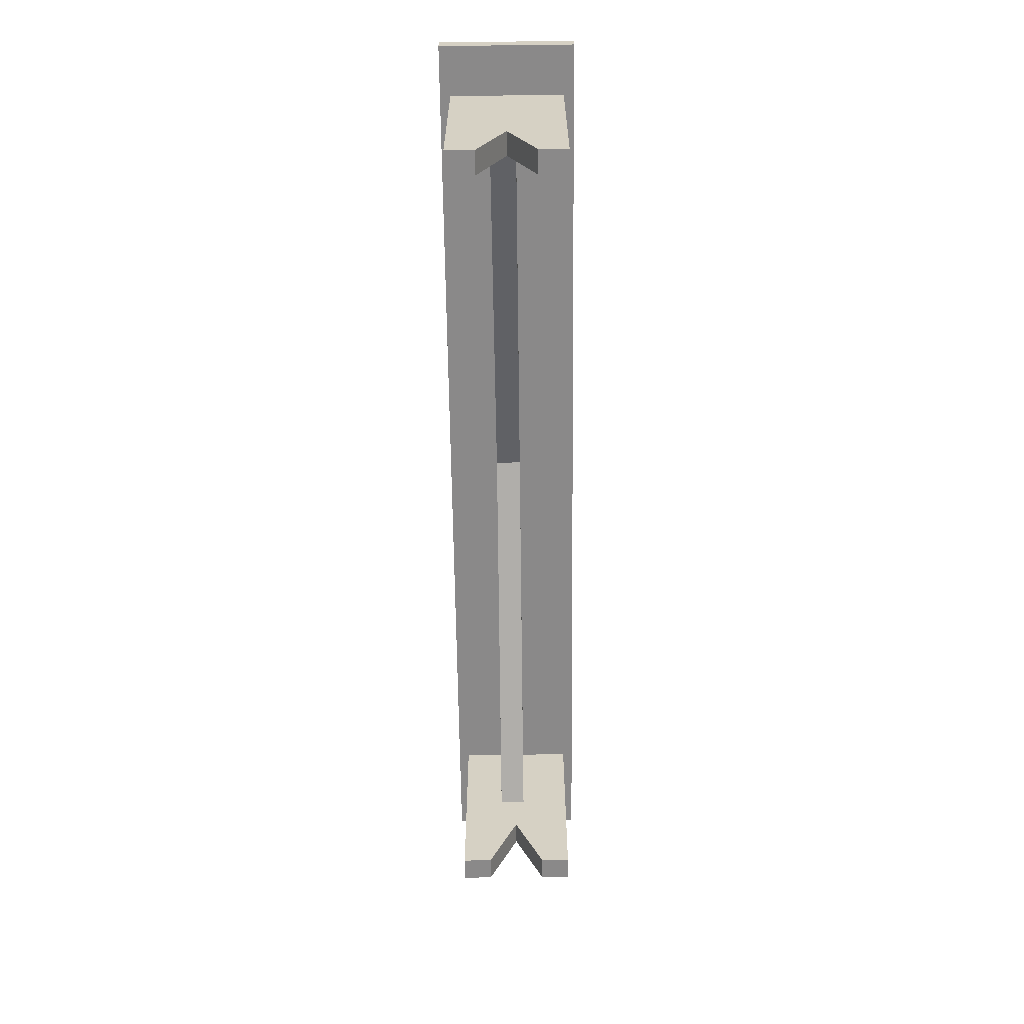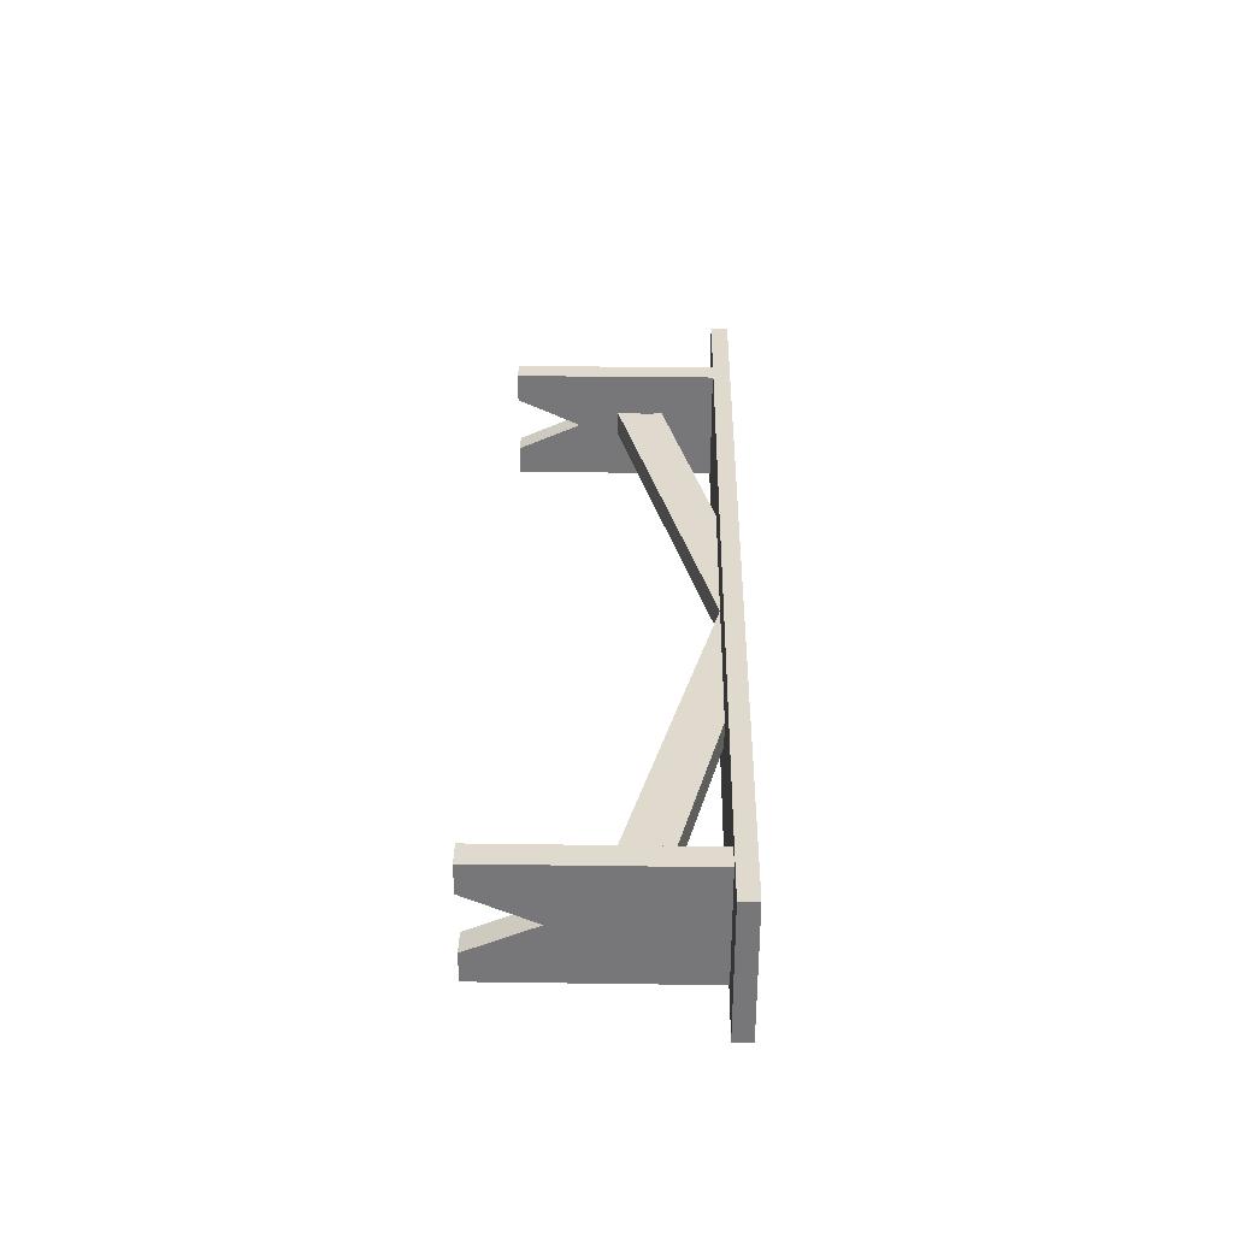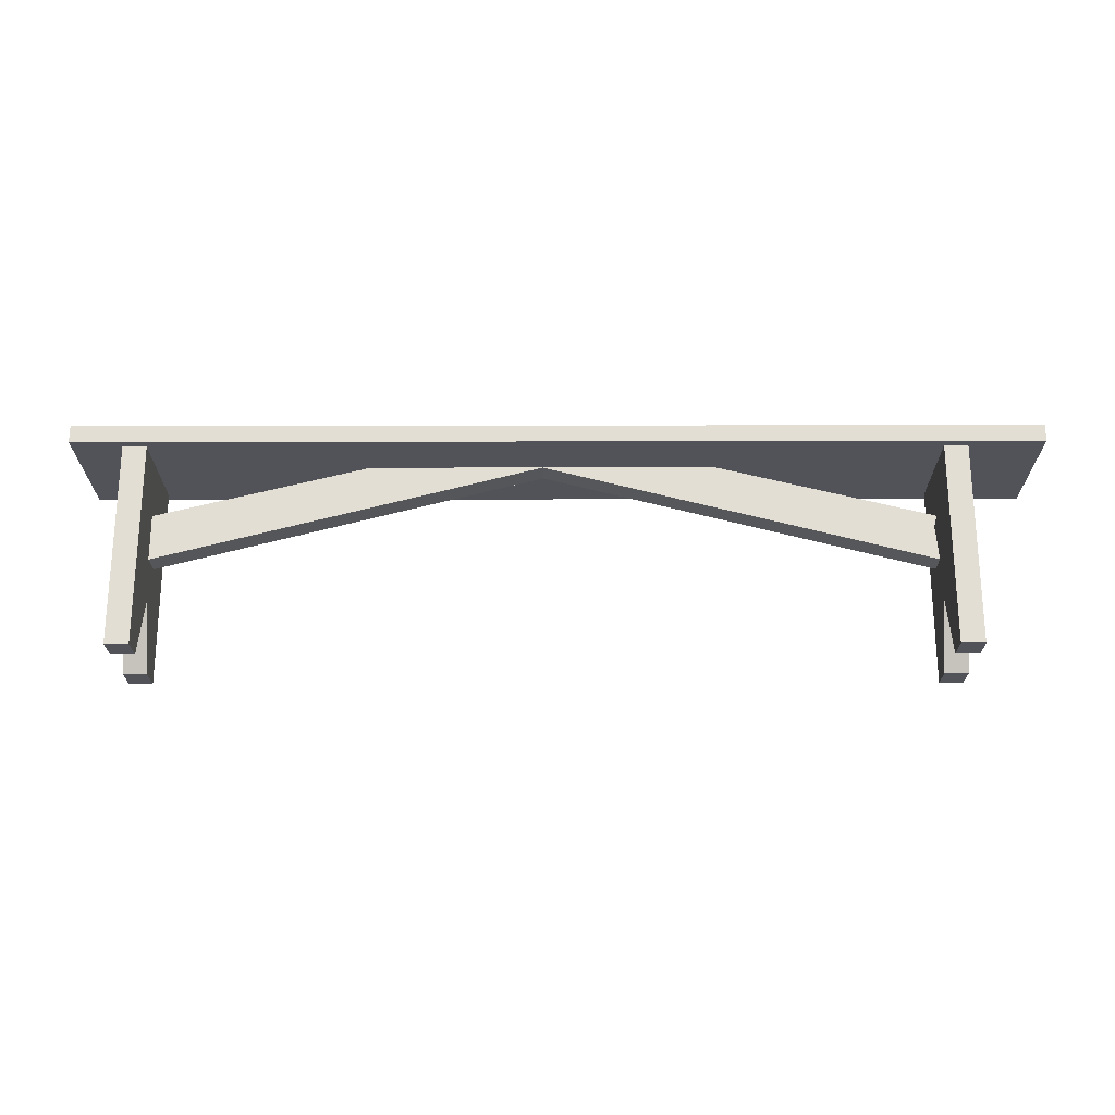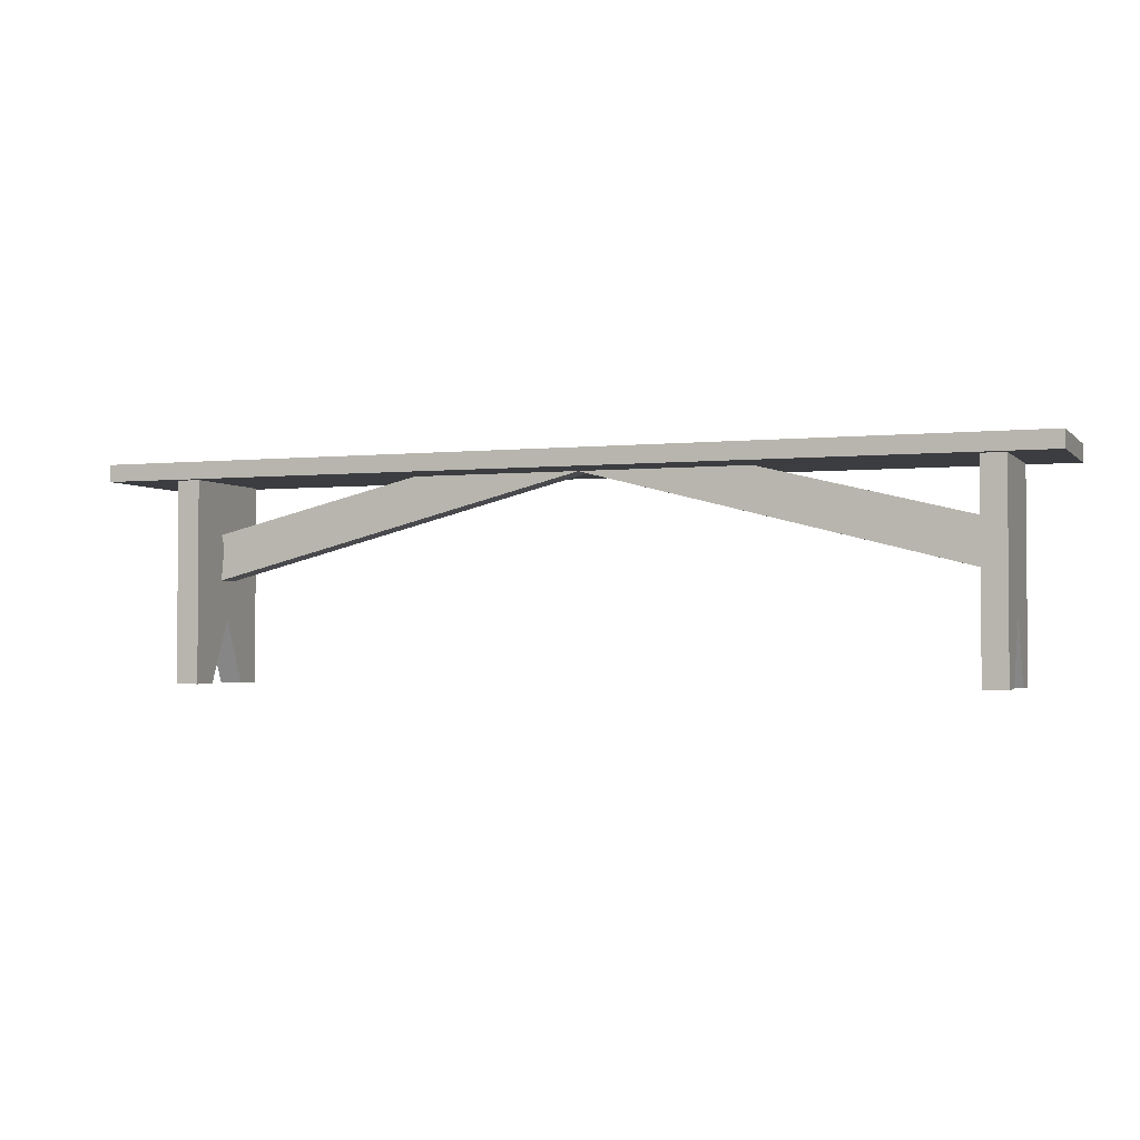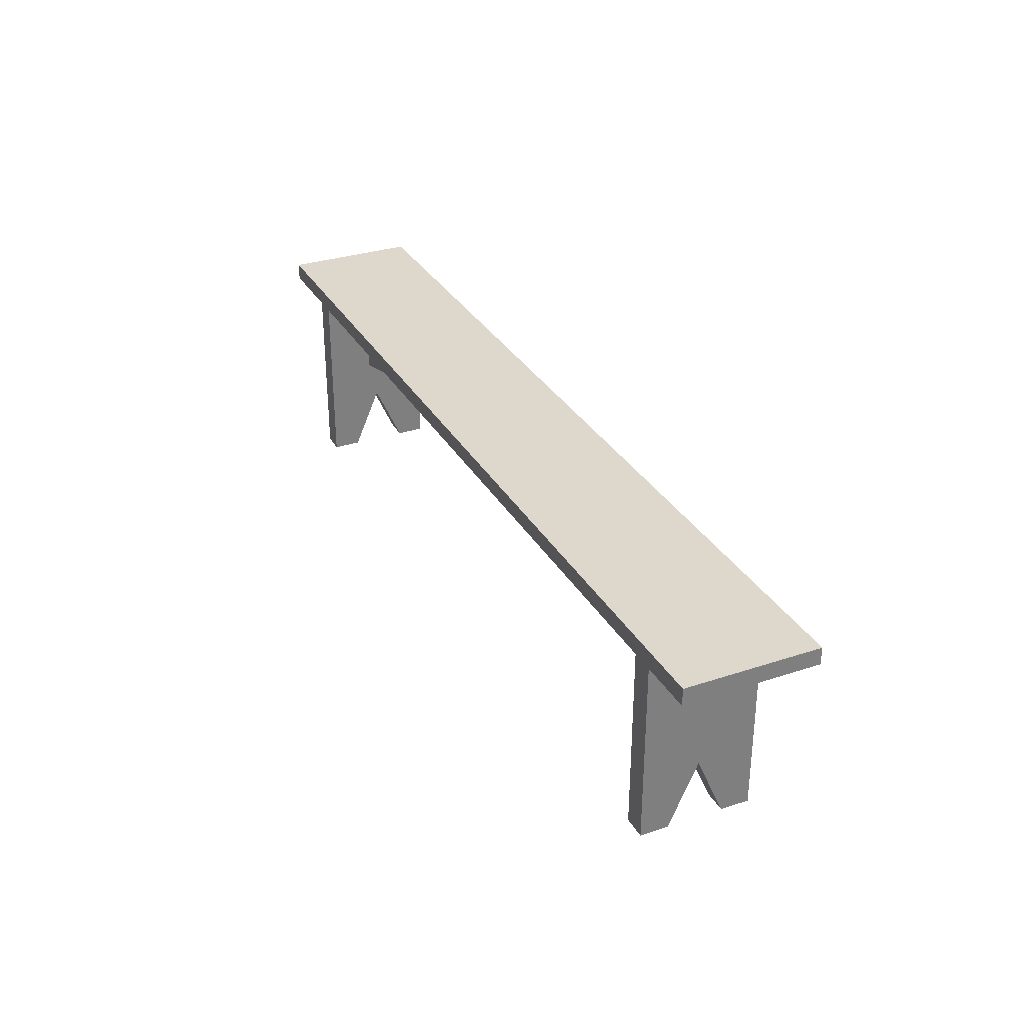
<metadata>
{"format":"obj","ext":"obj","renderer":"f3d","projection":"perspective","resolution":1024,"background":"white","views":[{"elev":-63.3,"azim":90.7,"up":"+Y"},{"elev":32.7,"azim":91.1,"up":"+Z"},{"elev":-22.7,"azim":-179.8,"up":"+Y"},{"elev":-2.3,"azim":20.7,"up":"+Y"},{"elev":31.5,"azim":-115.1,"up":"+Y"}]}
</metadata>
<code>
v -0.4941 0.09148 -0.07046
v 0.4703 0.09148 0.06723
v 0.4703 0.09148 -0.07046
v -0.4941 0.09148 0.06723
v 0.4703 0.07383 -0.07046
v -0.4941 0.07383 0.06723
v 0.4703 0.07383 0.06723
v -0.4941 0.07383 -0.07046
v 0.3983 0.01969 0.01526
v 0.3953 0.007468 -0.01059
v 0.3983 0.01969 -0.01059
v 0.3953 0.007468 -0.001875
v 0.3953 0.02042 -0.01059
v 0.3953 0.007468 0.01526
v 0.3982 -0.02752 -0.01059
v 0.003038 0.07372 -0.01059
v 0.3953 0.02042 0.01526
v 0.3982 -0.02752 0.01526
v 0.1779 0.07383 -0.01059
v 0.3953 0.02042 -0.001875
v 0.003038 0.07372 0.01526
v 0.003067 0.07383 -0.01059
v 0.1779 0.07383 0.01526
v 0.003067 0.07383 0.01526
v -0.3922 0.01969 -0.01059
v -0.3892 0.007468 0.01526
v -0.3922 0.01969 0.01526
v -0.3892 0.007468 0.006546
v -0.3892 0.02042 0.01526
v -0.3892 0.007468 -0.01059
v -0.3921 -0.02752 0.01526
v -0.3892 0.02042 -0.01059
v -0.3921 -0.02752 -0.01059
v -0.1718 0.07383 0.01526
v -0.3892 0.02042 0.006546
v 0.00301 0.07383 0.01526
v -0.1718 0.07383 -0.01059
v 0.00301 0.07383 -0.01059
v 0.3953 0.07383 -0.06006
v 0.4194 0.07383 -0.001787
v 0.4194 0.07383 -0.06006
v 0.4194 0.07383 0.05649
v 0.4194 -0.1343 -0.06006
v 0.3953 0.07383 0.05649
v 0.4194 -0.06826 -0.001787
v 0.4194 -0.1343 -0.03093
v 0.3953 -0.1343 -0.06006
v 0.3953 0.07383 -0.001787
v 0.3953 -0.1343 0.05649
v 0.4194 -0.1343 0.02735
v 0.3953 -0.1343 -0.03093
v 0.3953 -0.1343 0.02735
v 0.4194 -0.1343 0.05649
v 0.3953 -0.06826 -0.001787
v -0.4191 0.07383 -0.06006
v -0.395 0.07383 -0.001787
v -0.395 0.07383 -0.06006
v -0.395 0.07383 0.05649
v -0.395 -0.1343 -0.06006
v -0.4191 0.07383 0.05649
v -0.395 -0.06826 -0.001787
v -0.395 -0.1343 -0.03093
v -0.4191 -0.1343 -0.06006
v -0.4191 0.07383 -0.001787
v -0.4191 -0.1343 0.05649
v -0.395 -0.1343 0.02735
v -0.4191 -0.1343 -0.03093
v -0.4191 -0.1343 0.02735
v -0.395 -0.1343 0.05649
v -0.4191 -0.06826 -0.001787
g mesh1_mesh1-geometry
f 1 2 3
f 2 1 4
f 3 2 1
f 4 1 2
f 2 5 3
f 3 5 2
f 5 1 3
f 3 1 5
f 1 6 4
f 4 6 1
f 6 2 4
f 4 2 6
f 5 2 7
f 7 2 5
f 1 5 8
f 8 5 1
f 6 1 8
f 8 1 6
f 2 6 7
f 7 6 2
f 6 5 7
f 7 5 6
f 5 6 8
f 8 6 5
g mesh2_mesh2-geometry
f 9 10 11
f 10 9 12
f 11 10 9
f 12 9 10
f 13 11 10
f 10 11 13
f 13 9 11
f 11 9 13
f 12 9 14
f 14 9 12
f 12 15 10
f 10 15 12
f 10 16 13
f 13 16 10
f 9 13 17
f 17 13 9
f 17 14 9
f 9 14 17
f 18 12 14
f 14 12 18
f 15 12 18
f 18 12 15
f 16 10 15
f 15 10 16
f 13 16 19
f 19 16 13
f 17 13 20
f 20 13 17
f 21 14 17
f 17 14 21
f 14 21 18
f 18 21 14
f 21 15 18
f 18 15 21
f 15 21 16
f 16 21 15
f 19 16 22
f 22 16 19
f 19 20 13
f 13 20 19
f 20 19 17
f 17 19 20
f 21 17 23
f 23 17 21
f 21 22 16
f 16 22 21
f 17 19 23
f 23 19 17
f 21 23 24
f 24 23 21
f 22 21 24
f 24 21 22
g mesh3_mesh3-geometry
f 25 26 27
f 26 25 28
f 27 26 25
f 28 25 26
f 29 27 26
f 26 27 29
f 29 25 27
f 27 25 29
f 28 25 30
f 30 25 28
f 28 31 26
f 26 31 28
f 26 21 29
f 29 21 26
f 25 29 32
f 32 29 25
f 32 30 25
f 25 30 32
f 33 28 30
f 30 28 33
f 31 28 33
f 33 28 31
f 21 26 31
f 31 26 21
f 29 21 34
f 34 21 29
f 32 29 35
f 35 29 32
f 16 30 32
f 32 30 16
f 30 16 33
f 33 16 30
f 16 31 33
f 33 31 16
f 31 16 21
f 21 16 31
f 34 21 36
f 36 21 34
f 34 35 29
f 29 35 34
f 35 34 32
f 32 34 35
f 16 32 37
f 37 32 16
f 16 36 21
f 21 36 16
f 32 34 37
f 37 34 32
f 16 37 38
f 38 37 16
f 36 16 38
f 38 16 36
g mesh4_mesh4-geometry
f 39 40 41
f 40 39 42
f 41 40 39
f 42 39 40
f 40 43 41
f 41 43 40
f 43 39 41
f 41 39 43
f 42 39 44
f 44 39 42
f 42 45 40
f 40 45 42
f 43 40 46
f 46 40 43
f 39 43 47
f 47 43 39
f 44 39 48
f 48 39 44
f 49 42 44
f 44 42 49
f 45 42 50
f 50 42 45
f 46 40 45
f 45 40 46
f 51 43 46
f 46 43 51
f 43 51 47
f 47 51 43
f 51 39 47
f 47 39 51
f 39 51 48
f 48 51 39
f 48 52 44
f 44 52 48
f 42 49 53
f 53 49 42
f 44 52 49
f 49 52 44
f 50 42 53
f 53 42 50
f 50 54 45
f 45 54 50
f 45 51 46
f 46 51 45
f 48 51 54
f 54 51 48
f 52 48 54
f 54 48 52
f 49 50 53
f 53 50 49
f 50 49 52
f 52 49 50
f 54 50 52
f 52 50 54
f 51 45 54
f 54 45 51
g mesh5_mesh5-geometry
f 55 56 57
f 56 55 58
f 57 56 55
f 58 55 56
f 56 59 57
f 57 59 56
f 59 55 57
f 57 55 59
f 58 55 60
f 60 55 58
f 58 61 56
f 56 61 58
f 59 56 62
f 62 56 59
f 55 59 63
f 63 59 55
f 60 55 64
f 64 55 60
f 65 58 60
f 60 58 65
f 61 58 66
f 66 58 61
f 62 56 61
f 61 56 62
f 67 59 62
f 62 59 67
f 59 67 63
f 63 67 59
f 67 55 63
f 63 55 67
f 55 67 64
f 64 67 55
f 64 68 60
f 60 68 64
f 58 65 69
f 69 65 58
f 60 68 65
f 65 68 60
f 66 58 69
f 69 58 66
f 66 70 61
f 61 70 66
f 61 67 62
f 62 67 61
f 64 67 70
f 70 67 64
f 68 64 70
f 70 64 68
f 65 66 69
f 69 66 65
f 66 65 68
f 68 65 66
f 70 66 68
f 68 66 70
f 67 61 70
f 70 61 67

</code>
